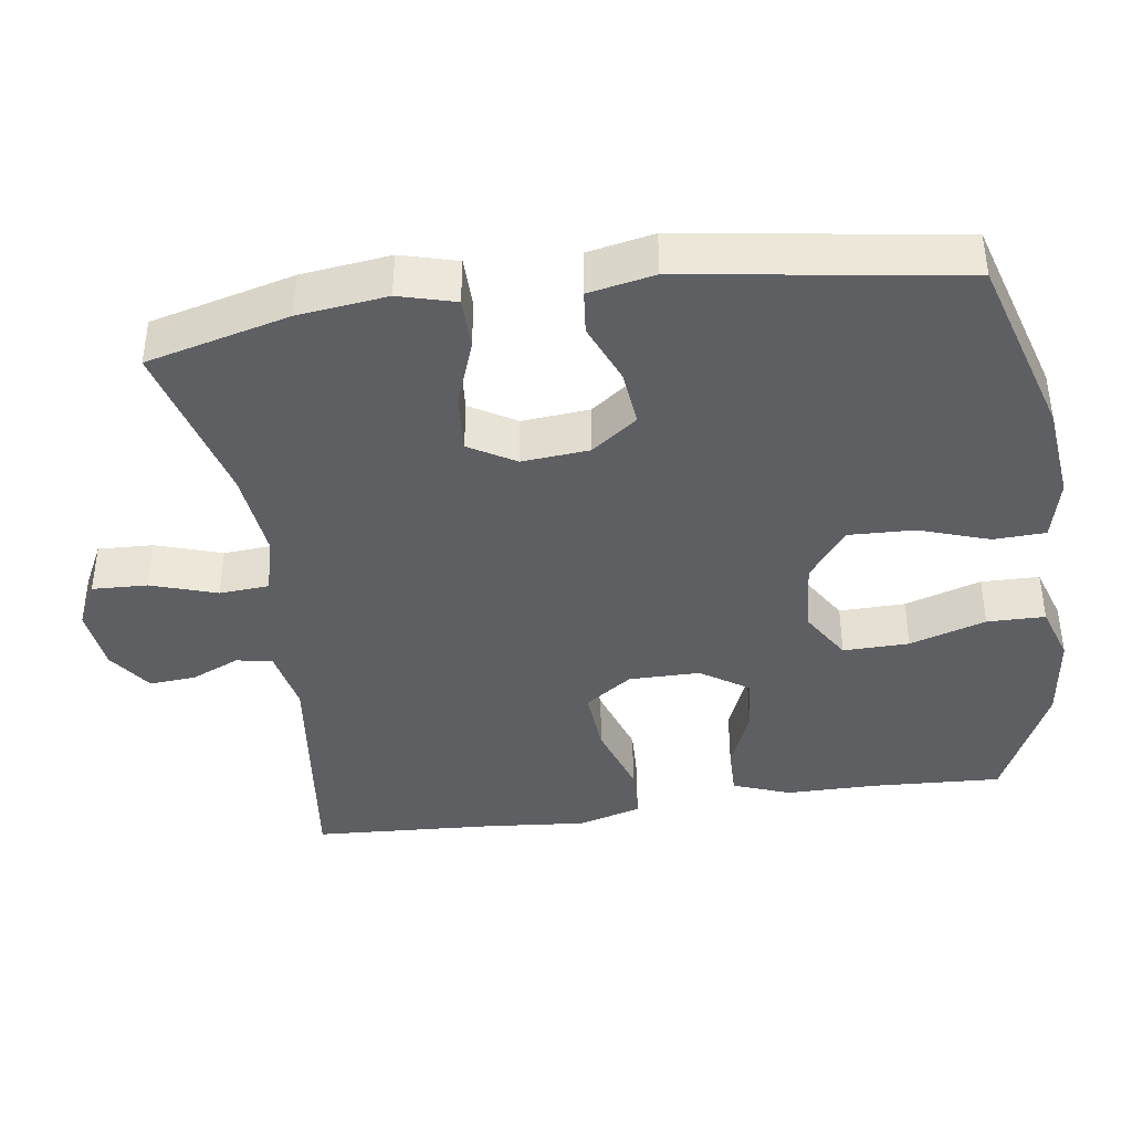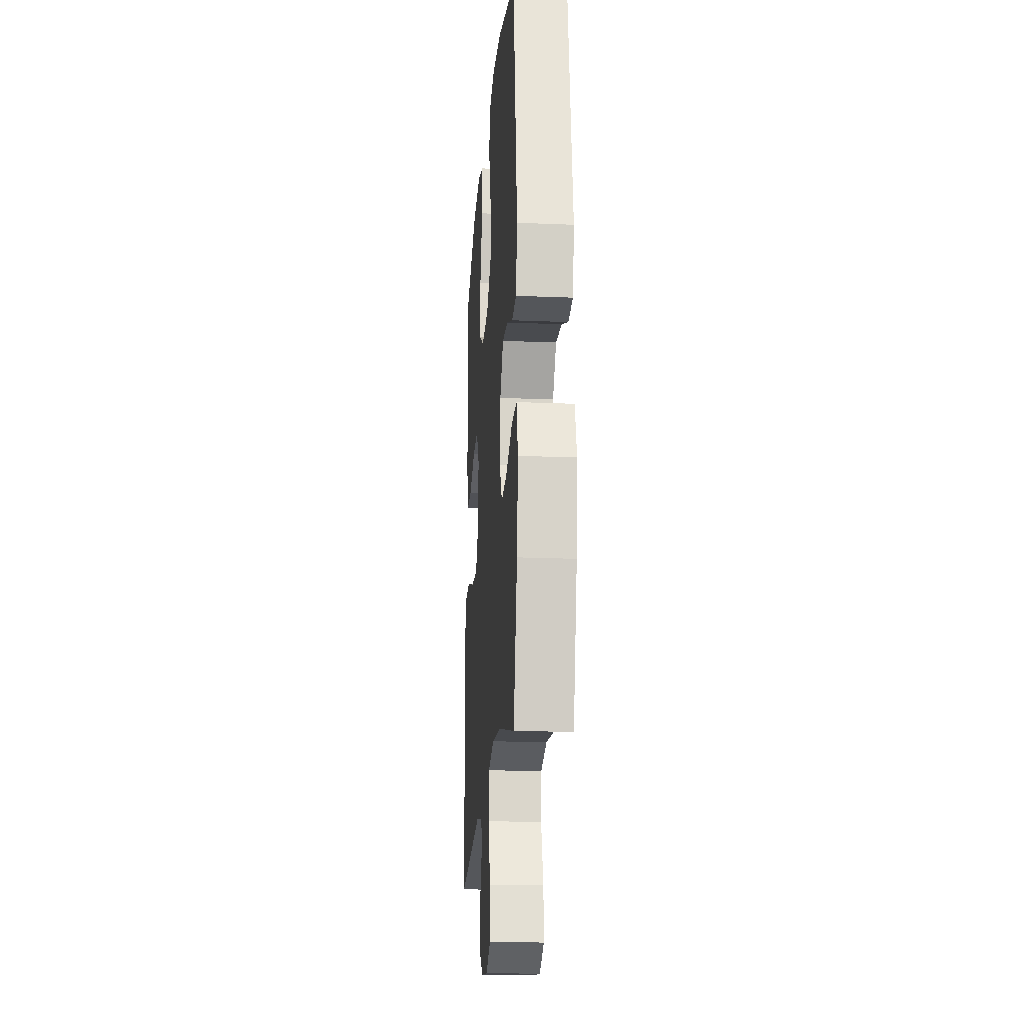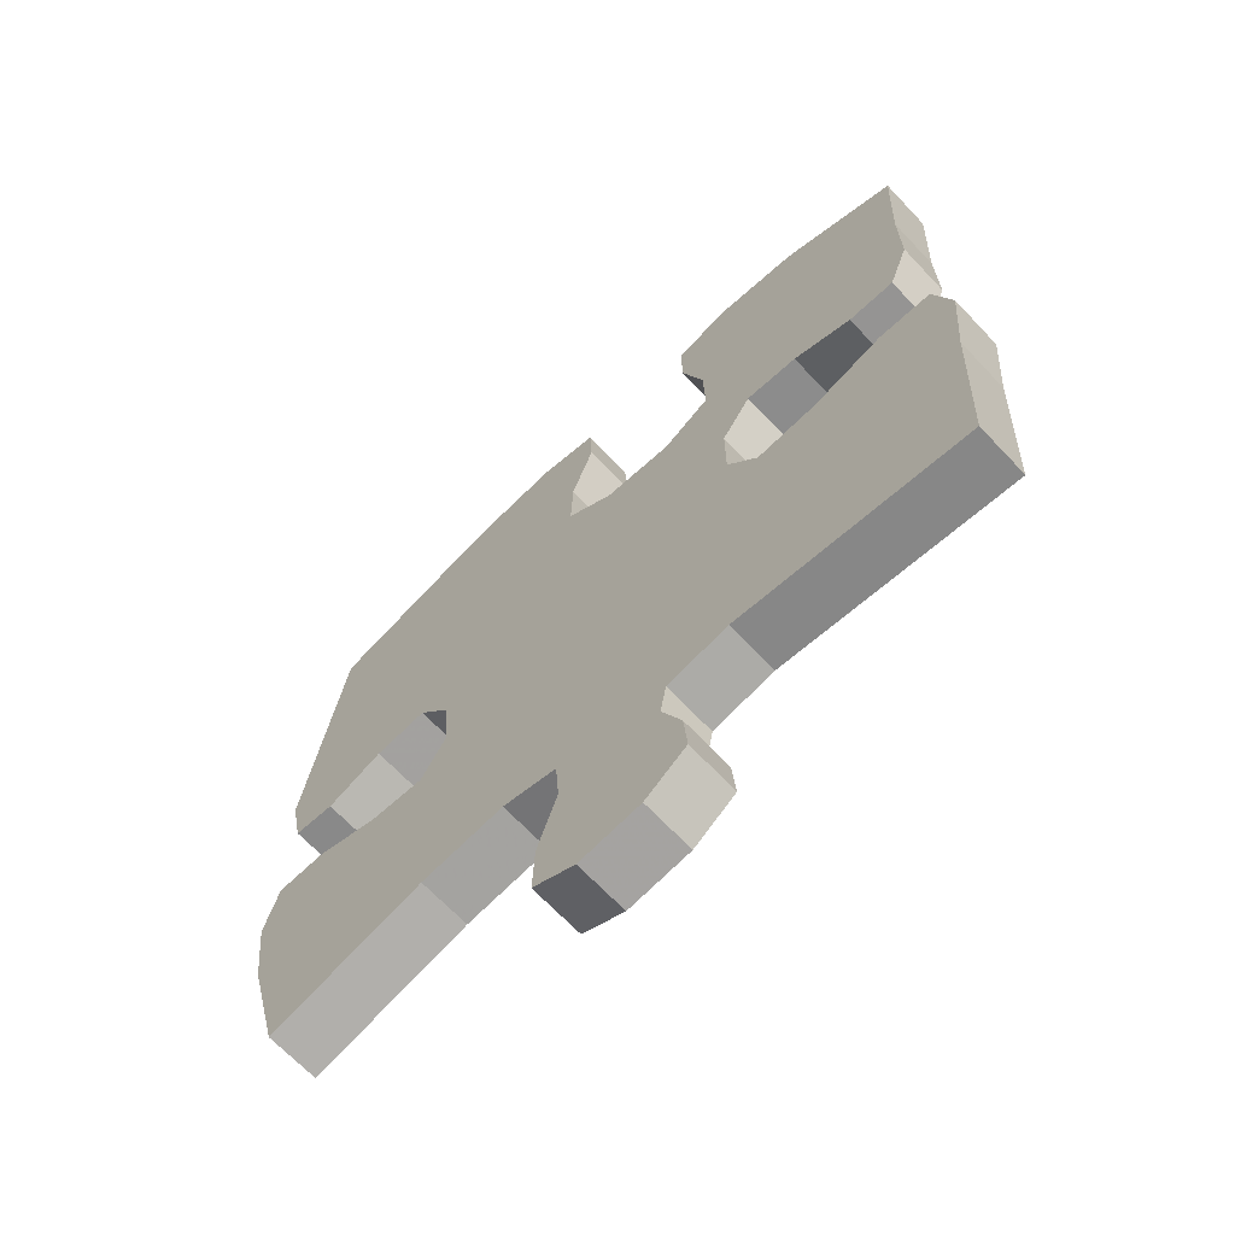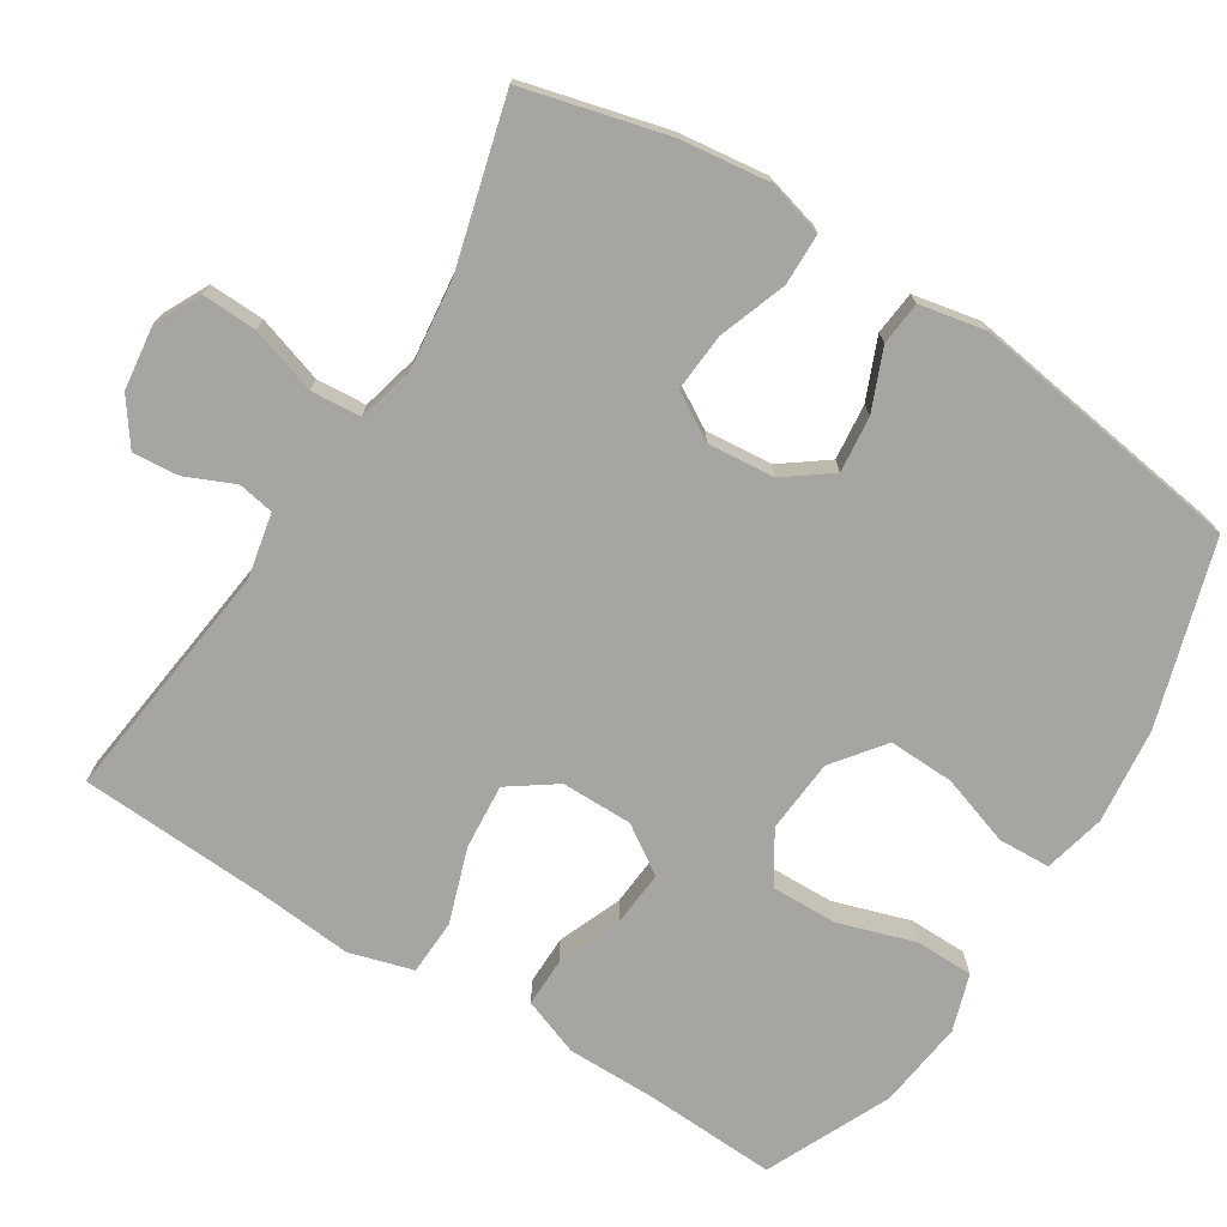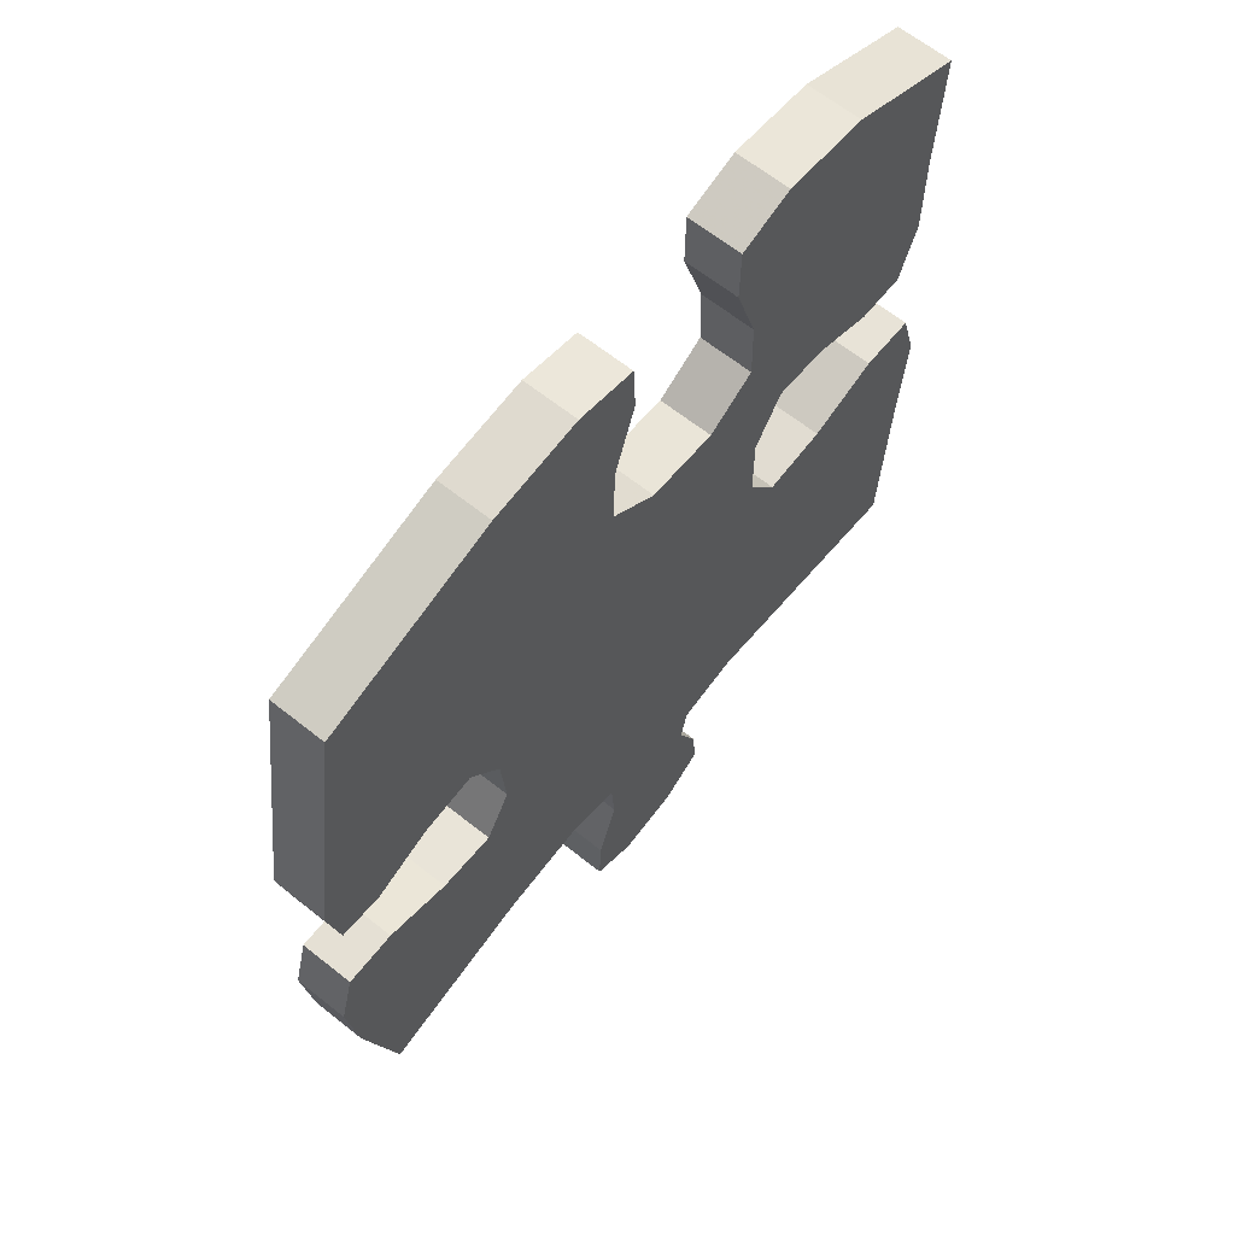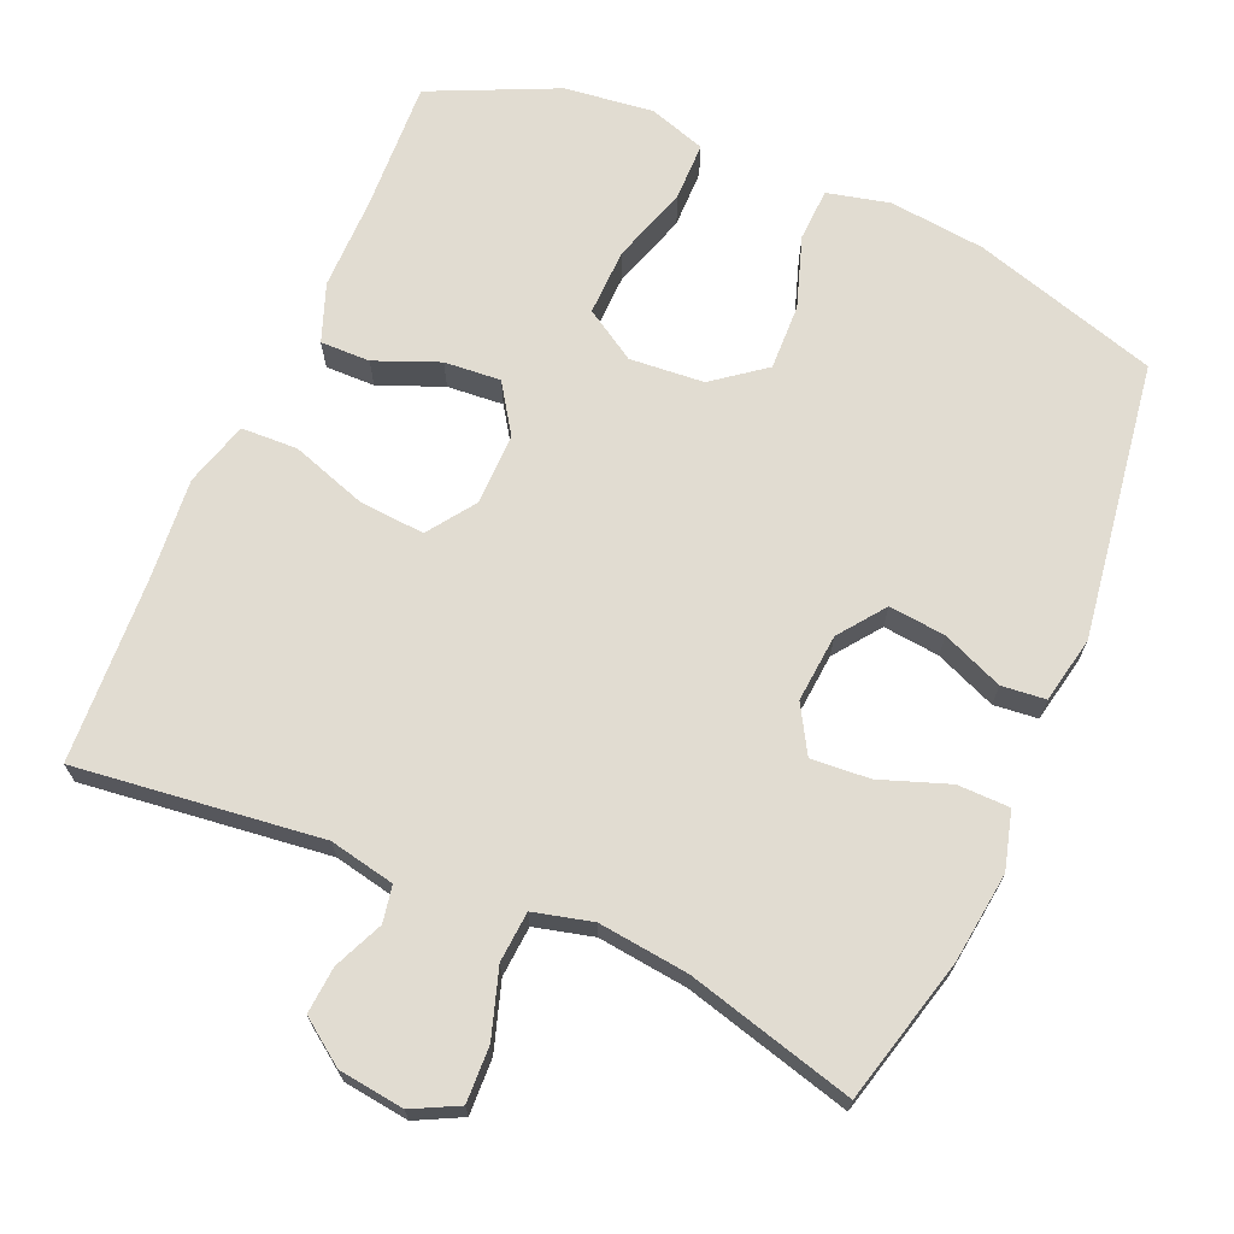
<metadata>
{"format":"obj","ext":"obj","renderer":"f3d","projection":"perspective","resolution":1024,"background":"white","views":[{"elev":-40.5,"azim":-81.9,"up":"+Y"},{"elev":-19.7,"azim":-94.4,"up":"+Z"},{"elev":-67.8,"azim":43.4,"up":"+Z"},{"elev":-73.7,"azim":-122.1,"up":"+Y"},{"elev":64.4,"azim":-51.3,"up":"+Z"},{"elev":69.0,"azim":-156.6,"up":"+Y"}]}
</metadata>
<code>
v 0.5 0.07 0.5
v 0.491 0.07 0.321
v 0.491 0.07 0.198
v 0.462 0.07 0.12
v 0.395 0.07 0.121
v 0.309 0.07 0.156
v 0.233 0.07 0.162
v 0.19 0.07 0.097
v 0.19 0.07 0
v 0.235 0.07 -0.064
v 0.324 0.07 -0.057
v 0.425 0.07 -0.023
v 0.501 0.07 -0.026
v 0.526 0.07 -0.113
v 0.514 0.07 -0.247
v 0.5 0.07 -0.5
v 0.17 0.07 -0.46
v 0.082 0.07 -0.478
v 0.073 0.07 -0.527
v 0.102 0.07 -0.593
v 0.107 0.07 -0.656
v 0.047 0.07 -0.699
v -0.041 0.07 -0.71
v -0.102 0.07 -0.679
v -0.099 0.07 -0.604
v -0.07 0.07 -0.514
v -0.075 0.07 -0.446
v -0.154 0.07 -0.426
v -0.275 0.07 -0.44
v -0.5 0.07 -0.5
v -0.55 0.07 -0.305
v -0.565 0.07 -0.184
v -0.544 0.07 -0.107
v -0.474 0.07 -0.106
v -0.382 0.07 -0.139
v -0.303 0.07 -0.145
v -0.266 0.07 -0.082
v -0.274 0.07 0.01
v -0.32 0.07 0.072
v -0.396 0.07 0.064
v -0.478 0.07 0.03
v -0.537 0.07 0.036
v -0.555 0.07 0.126
v -0.5 0.07 0.5
v -0.251 0.07 0.575
v -0.122 0.07 0.589
v -0.038 0.07 0.569
v -0.035 0.07 0.498
v -0.067 0.07 0.402
v -0.07 0.07 0.313
v -0.001 0.07 0.26
v 0.099 0.07 0.252
v 0.168 0.07 0.295
v 0.166 0.07 0.385
v 0.133 0.07 0.489
v 0.134 0.07 0.568
v 0.211 0.07 0.593
v 0.331 0.07 0.578
v 0.5 0 0.5
v 0.491 0 0.321
v 0.491 0 0.198
v 0.462 0 0.12
v 0.395 0 0.121
v 0.309 0 0.156
v 0.233 0 0.162
v 0.19 0 0.097
v 0.19 0 0
v 0.235 0 -0.064
v 0.324 0 -0.057
v 0.425 0 -0.023
v 0.501 0 -0.026
v 0.526 0 -0.113
v 0.514 0 -0.247
v 0.5 0 -0.5
v 0.17 0 -0.46
v 0.082 0 -0.478
v 0.073 0 -0.527
v 0.102 0 -0.593
v 0.107 0 -0.656
v 0.047 0 -0.699
v -0.041 0 -0.71
v -0.102 0 -0.679
v -0.099 0 -0.604
v -0.07 0 -0.514
v -0.075 0 -0.446
v -0.154 0 -0.426
v -0.275 0 -0.44
v -0.5 0 -0.5
v -0.55 0 -0.305
v -0.565 0 -0.184
v -0.544 0 -0.107
v -0.474 0 -0.106
v -0.382 0 -0.139
v -0.303 0 -0.145
v -0.266 0 -0.082
v -0.274 0 0.01
v -0.32 0 0.072
v -0.396 0 0.064
v -0.478 0 0.03
v -0.537 0 0.036
v -0.555 0 0.126
v -0.5 0 0.5
v -0.251 0 0.575
v -0.122 0 0.589
v -0.038 0 0.569
v -0.035 0 0.498
v -0.067 0 0.402
v -0.07 0 0.313
v -0.001 0 0.26
v 0.099 0 0.252
v 0.168 0 0.295
v 0.166 0 0.385
v 0.133 0 0.489
v 0.134 0 0.568
v 0.211 0 0.593
v 0.331 0 0.578
f 57 58 1 2
f 54 55 56 57
f 53 54 57 2
f 52 53 2 3
f 51 52 3 4
f 46 47 48 49
f 46 49 50
f 45 46 50
f 44 45 50
f 43 44 50 51
f 40 41 42 43
f 39 40 43 51
f 32 33 34 35
f 32 35 36
f 29 30 31 32
f 28 29 32 36
f 27 28 36 37
f 23 24 25 26
f 23 26 27
f 22 23 27
f 19 20 21 22
f 19 22 27
f 18 19 27 37
f 15 16 17
f 11 12 13 14
f 10 11 14 15
f 4 5 6
f 51 4 6
f 51 6 7
f 38 39 51 7
f 37 38 7 8
f 18 37 8 9
f 10 15 17 18
f 9 10 18
f 60 59 116 115
f 115 114 113 112
f 60 115 112 111
f 61 60 111 110
f 62 61 110 109
f 107 106 105 104
f 108 107 104
f 108 104 103
f 108 103 102
f 109 108 102 101
f 101 100 99 98
f 109 101 98 97
f 93 92 91 90
f 94 93 90
f 90 89 88 87
f 94 90 87 86
f 95 94 86 85
f 84 83 82 81
f 85 84 81
f 85 81 80
f 80 79 78 77
f 85 80 77
f 95 85 77 76
f 75 74 73
f 72 71 70 69
f 73 72 69 68
f 64 63 62
f 64 62 109
f 65 64 109
f 65 109 97 96
f 66 65 96 95
f 67 66 95 76
f 76 75 73 68
f 76 68 67
f 1 59 60 2
f 2 60 61 3
f 3 61 62 4
f 4 62 63 5
f 5 63 64 6
f 6 64 65 7
f 7 65 66 8
f 8 66 67 9
f 9 67 68 10
f 10 68 69 11
f 11 69 70 12
f 12 70 71 13
f 13 71 72 14
f 14 72 73 15
f 15 73 74 16
f 16 74 75 17
f 17 75 76 18
f 18 76 77 19
f 19 77 78 20
f 20 78 79 21
f 21 79 80 22
f 22 80 81 23
f 23 81 82 24
f 24 82 83 25
f 25 83 84 26
f 26 84 85 27
f 27 85 86 28
f 28 86 87 29
f 29 87 88 30
f 30 88 89 31
f 31 89 90 32
f 32 90 91 33
f 33 91 92 34
f 34 92 93 35
f 35 93 94 36
f 36 94 95 37
f 37 95 96 38
f 38 96 97 39
f 39 97 98 40
f 40 98 99 41
f 41 99 100 42
f 42 100 101 43
f 43 101 102 44
f 44 102 103 45
f 45 103 104 46
f 46 104 105 47
f 47 105 106 48
f 48 106 107 49
f 49 107 108 50
f 50 108 109 51
f 51 109 110 52
f 52 110 111 53
f 53 111 112 54
f 54 112 113 55
f 55 113 114 56
f 56 114 115 57
f 57 115 116 58
f 58 116 59 1

</code>
